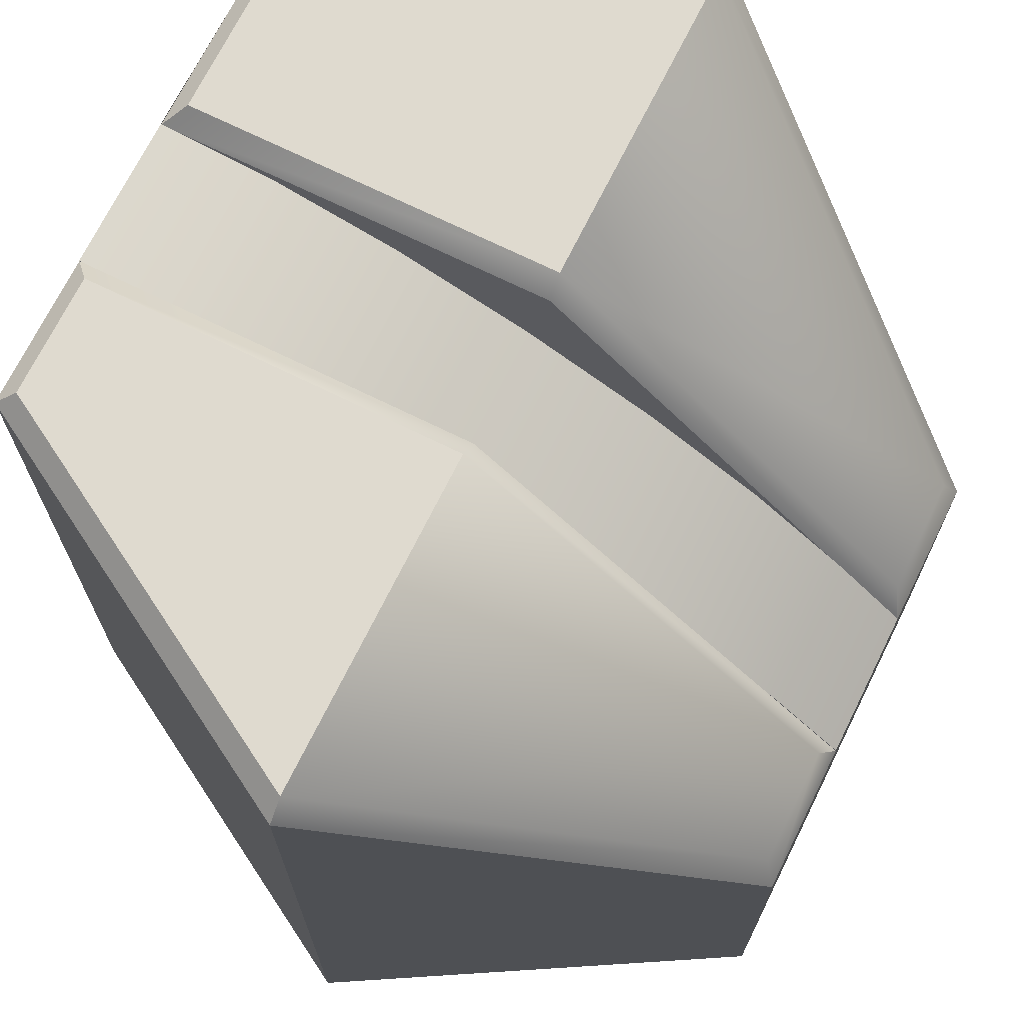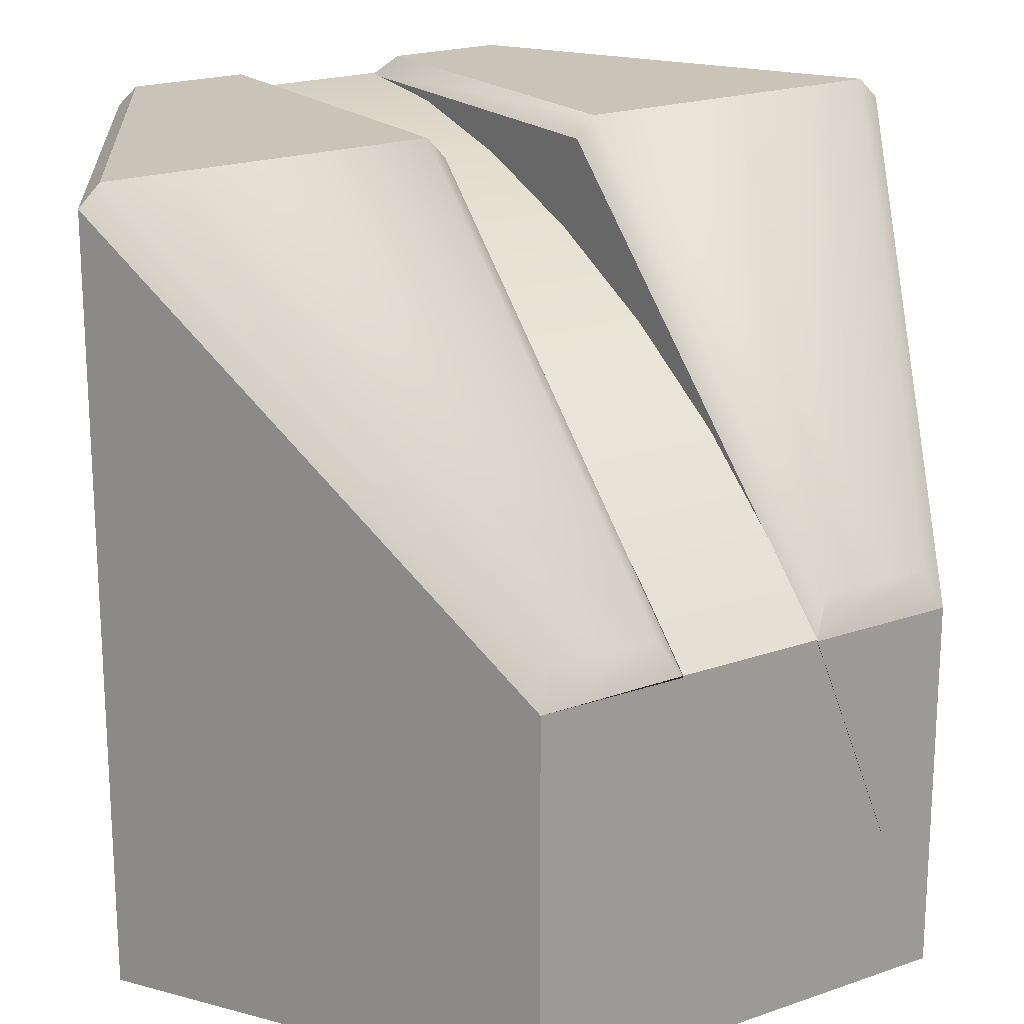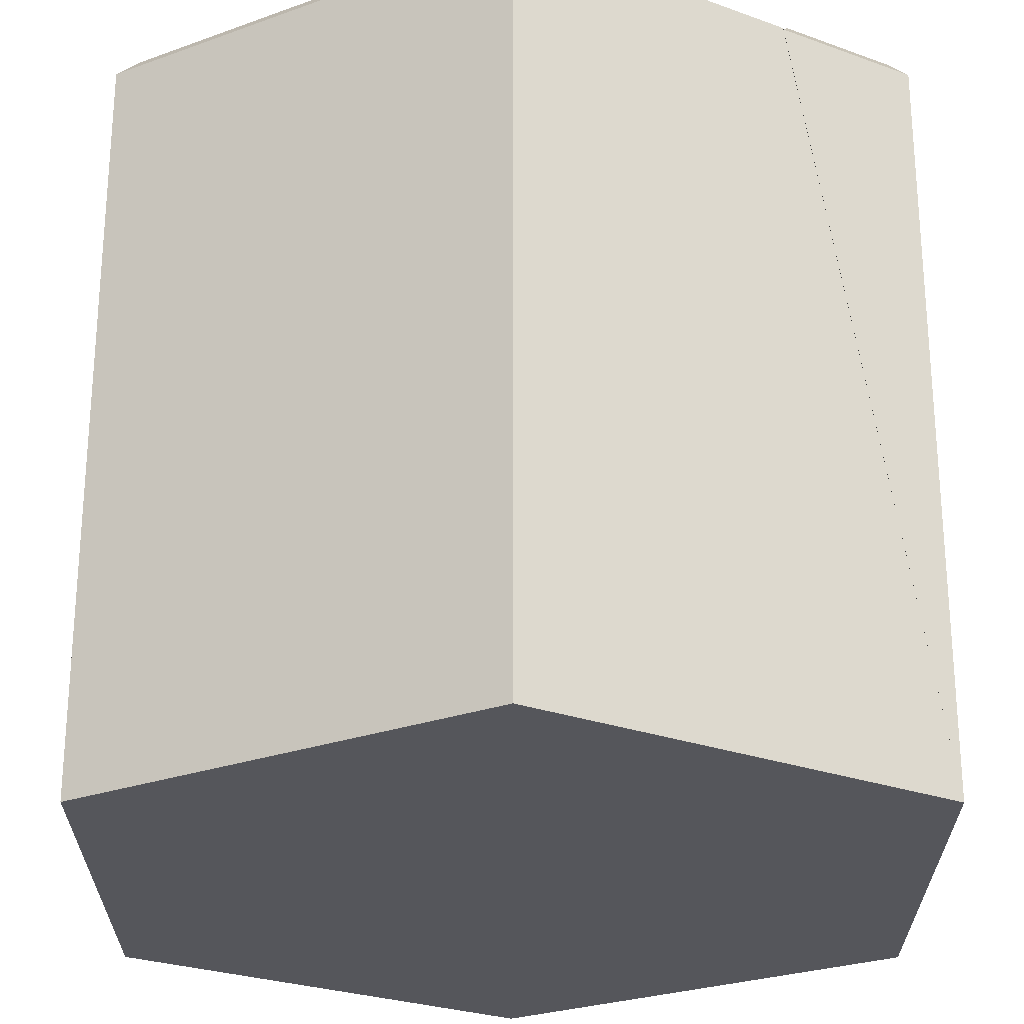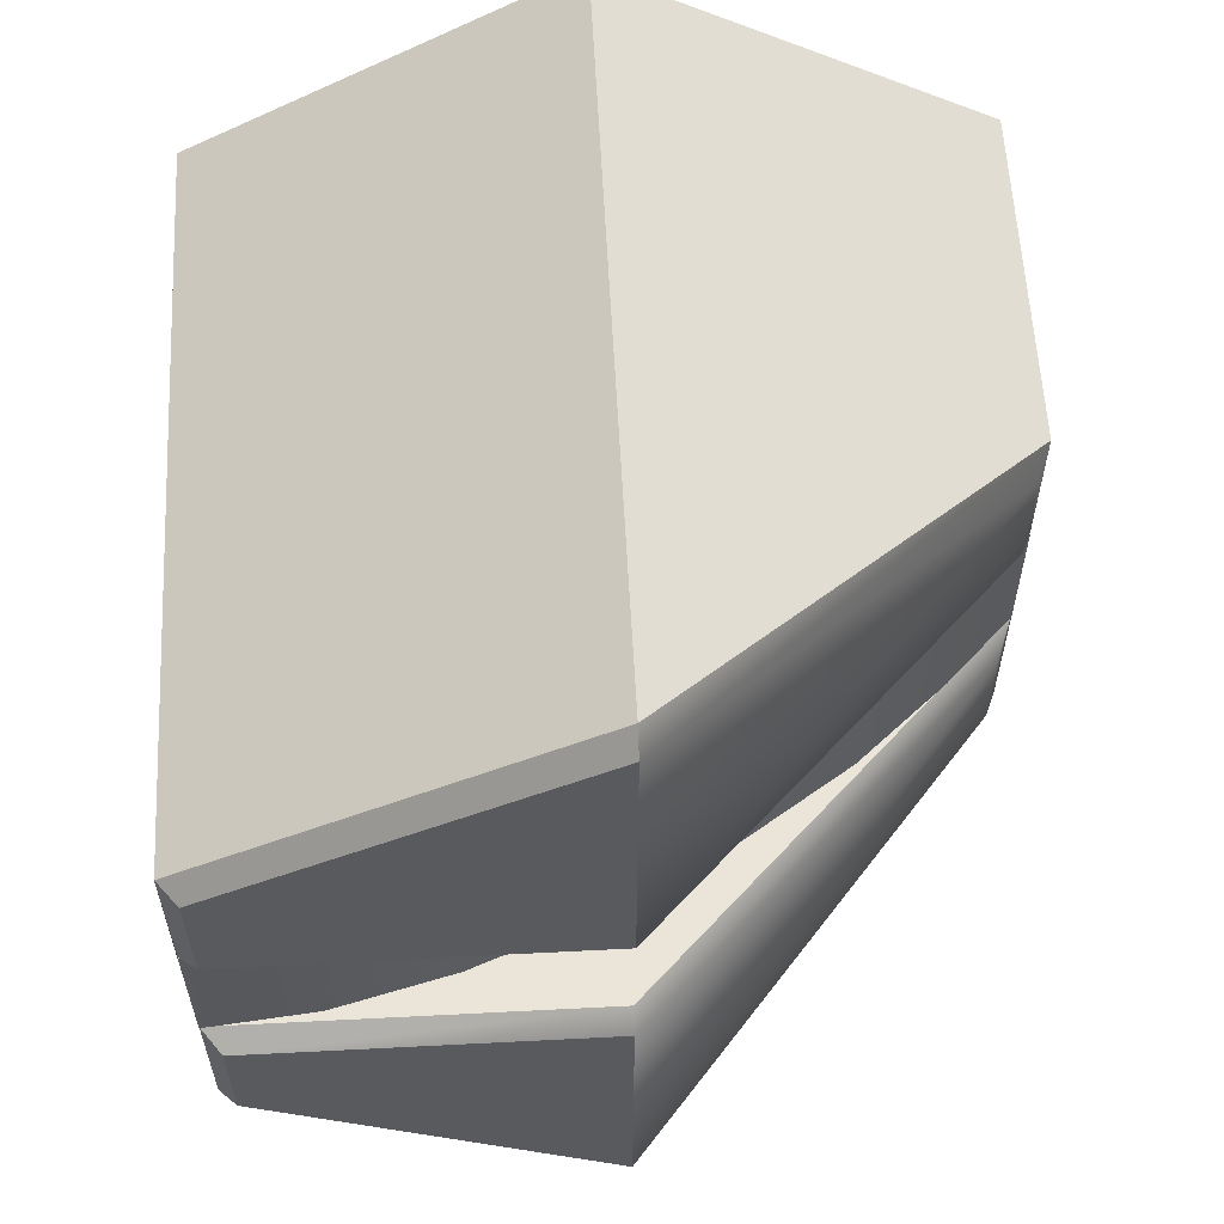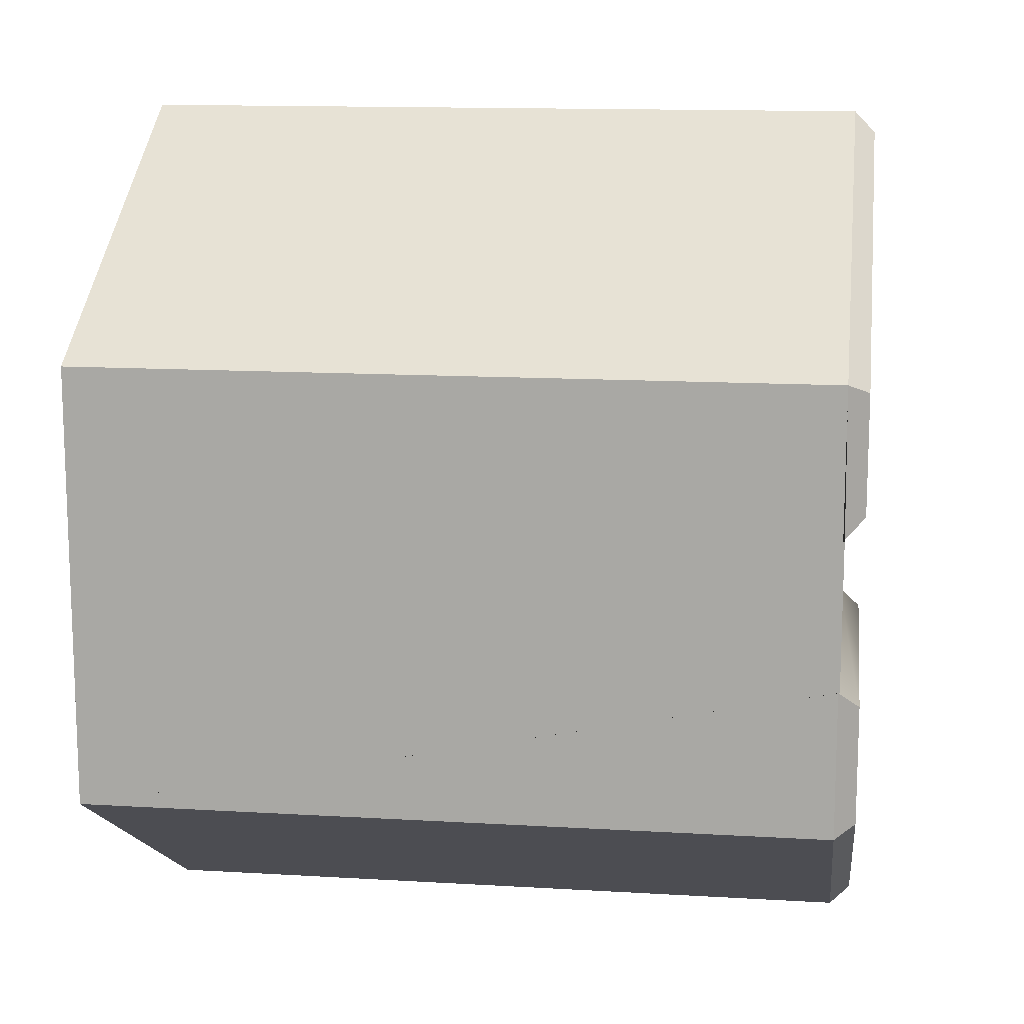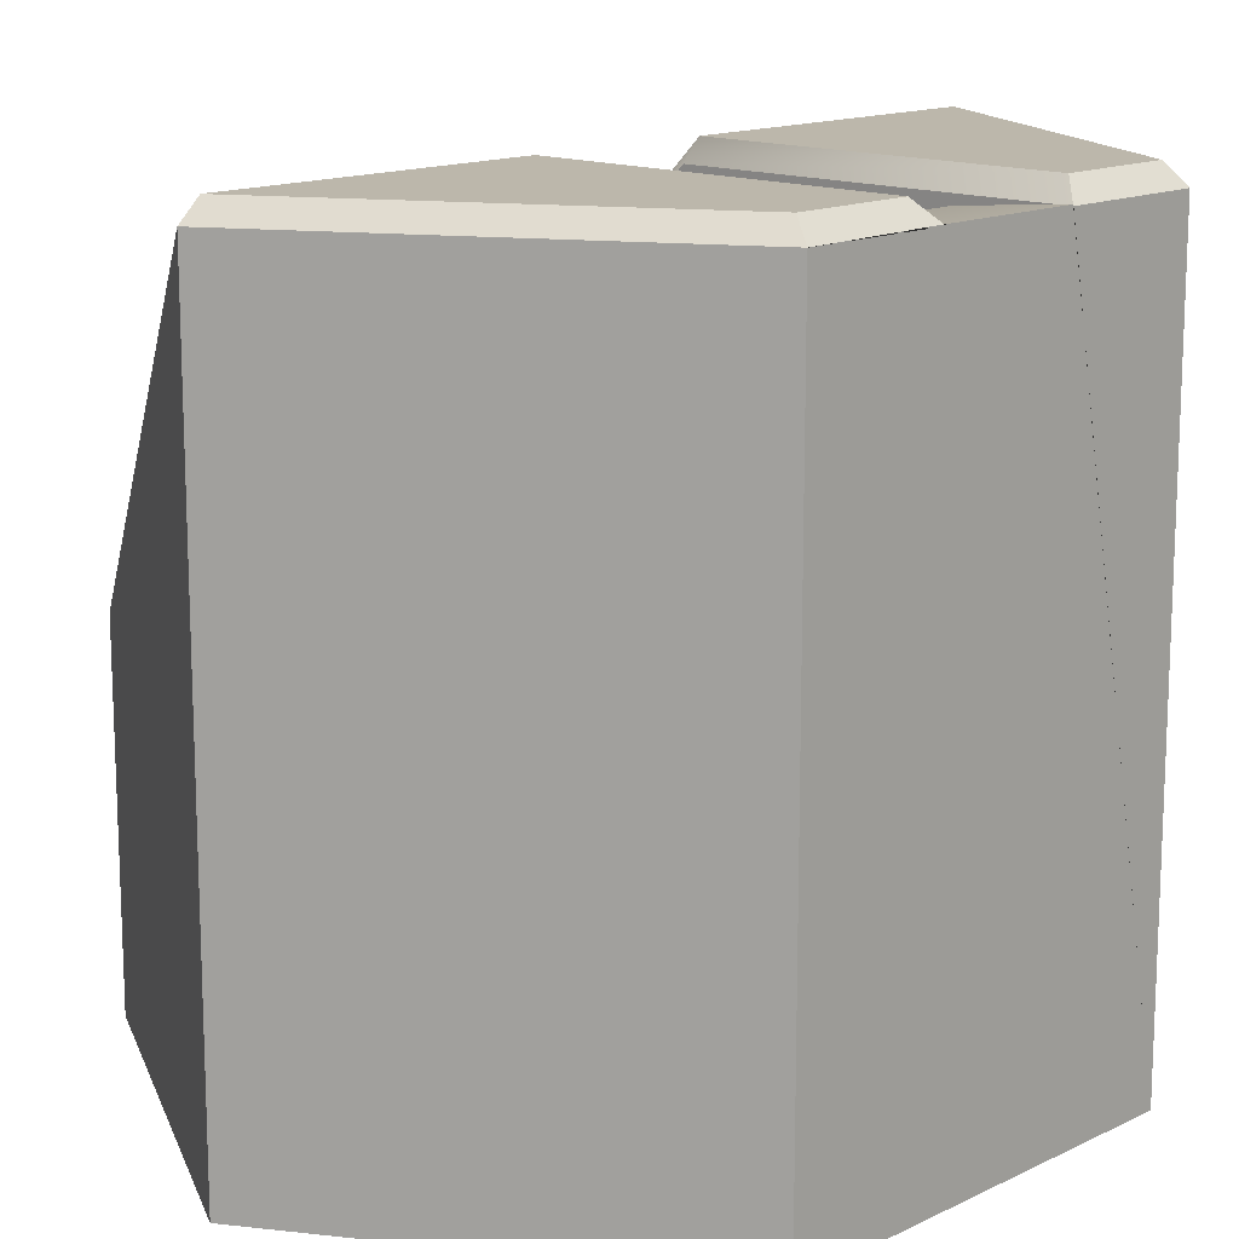
<metadata>
{"format":"obj","ext":"obj","renderer":"f3d","projection":"perspective","resolution":1024,"background":"white","views":[{"elev":70.6,"azim":-153.7,"up":"+Y"},{"elev":19.9,"azim":-123.1,"up":"+Y"},{"elev":-26.2,"azim":59.9,"up":"+Y"},{"elev":58.9,"azim":177.0,"up":"+Z"},{"elev":13.4,"azim":97.7,"up":"+Z"},{"elev":14.4,"azim":43.7,"up":"+Y"}]}
</metadata>
<code>
o hex_road_A_sloped_high
v -1 -0.05 0.1925
v -1 -0.05 -0.1925
v -0 -1 0
v -0 1 -0.2424
v -0 0.9461 -0.1925
v 1 0.9464 -0.1925
v 0.95 1 -0.2424
v -0.9646 0.03535 -0.5421
v -1 -0.05413 -0.5774
v -0.9646 0.03535 -0.2424
v -1 -0.05417 -0.1925
v 0.95 1 -0.5504
v 1 0.9464 -0.5774
v 0 0.9461 -1.155
v -0 1 -1.099
v -0 1 1.099
v -0 0.9461 1.155
v 1 0.9464 0.5774
v 0.95 1 0.5504
v -0.9646 0.03535 0.5421
v -1 -0.05413 0.5774
v -0.9646 0.03535 0.2424
v -1 -0.05417 0.1925
v 1 0.9464 0.1925
v 0.95 1 0.2424
v -0 0.9461 0.1925
v -0 1 0.2424
v 1 0.95 0.1925
v -0.8174 0.1326 0.1925
v 0.7133 0.9221 0.1925
v 0.3905 0.8405 0.1925
v 0.05348 0.7106 0.1925
v -0.2747 0.5413 0.1925
v -0.5718 0.3442 0.1925
v -0.8174 0.1326 -0.1925
v 1 0.95 -0.1925
v -0.5718 0.3442 -0.1925
v -0.2747 0.5413 -0.1925
v 0.05348 0.7106 -0.1925
v 0.3905 0.8405 -0.1925
v 0.7133 0.9221 -0.1925
v -1 -1 -0.5774
v -1 -1 -0.1925
v 1 -1 -0.5774
v 0 -1 -1.155
v 1 -1 -0.1925
v -0 -1 1.155
v 1 -1 0.5774
v -1 -1 0.5774
v -1 -1 0.1925
v 1 -1 0.1925
f 28 30 24
f 41 36 6
f 27 22 20 16
f 29 1 23
f 45 42 9 14
f 47 48 18 17
f 9 42 2 11
f 36 46 44
f 1 50 49
f 49 47 17 21
f 35 2 1 29
f 15 8 10 4
f 48 51 28
f 12 15 4 7
f 44 45 14 13
f 25 27 16 19
f 36 28 51 46
f 6 36 44 13
f 23 1 49 21
f 1 2 43 50
f 18 48 28 24
f 5 6 7 4
f 9 11 10 8
f 13 14 15 12
f 6 13 12 7
f 17 18 19 16
f 21 17 16 20
f 23 21 20 22
f 14 9 8 15
f 18 24 25 19
f 27 25 24 26
f 22 27 26 23
f 11 5 4 10
f 29 23 34
f 30 31 26
f 31 32 26
f 32 33 26
f 33 34 26
f 37 5 11
f 37 38 5
f 38 39 5
f 39 40 5
f 40 41 5
f 5 41 6
f 35 29 34 37
f 37 34 33 38
f 38 33 32 39
f 39 32 31 40
f 40 31 30 41
f 41 30 28 36
f 2 35 11
f 23 26 34
f 35 37 11
f 30 26 24
f 42 43 2
f 3 43 42
f 3 45 44
f 3 44 46
f 3 48 47
f 3 47 49
f 3 49 50
f 3 42 45
f 3 51 48
f 3 50 43
f 3 46 51

</code>
